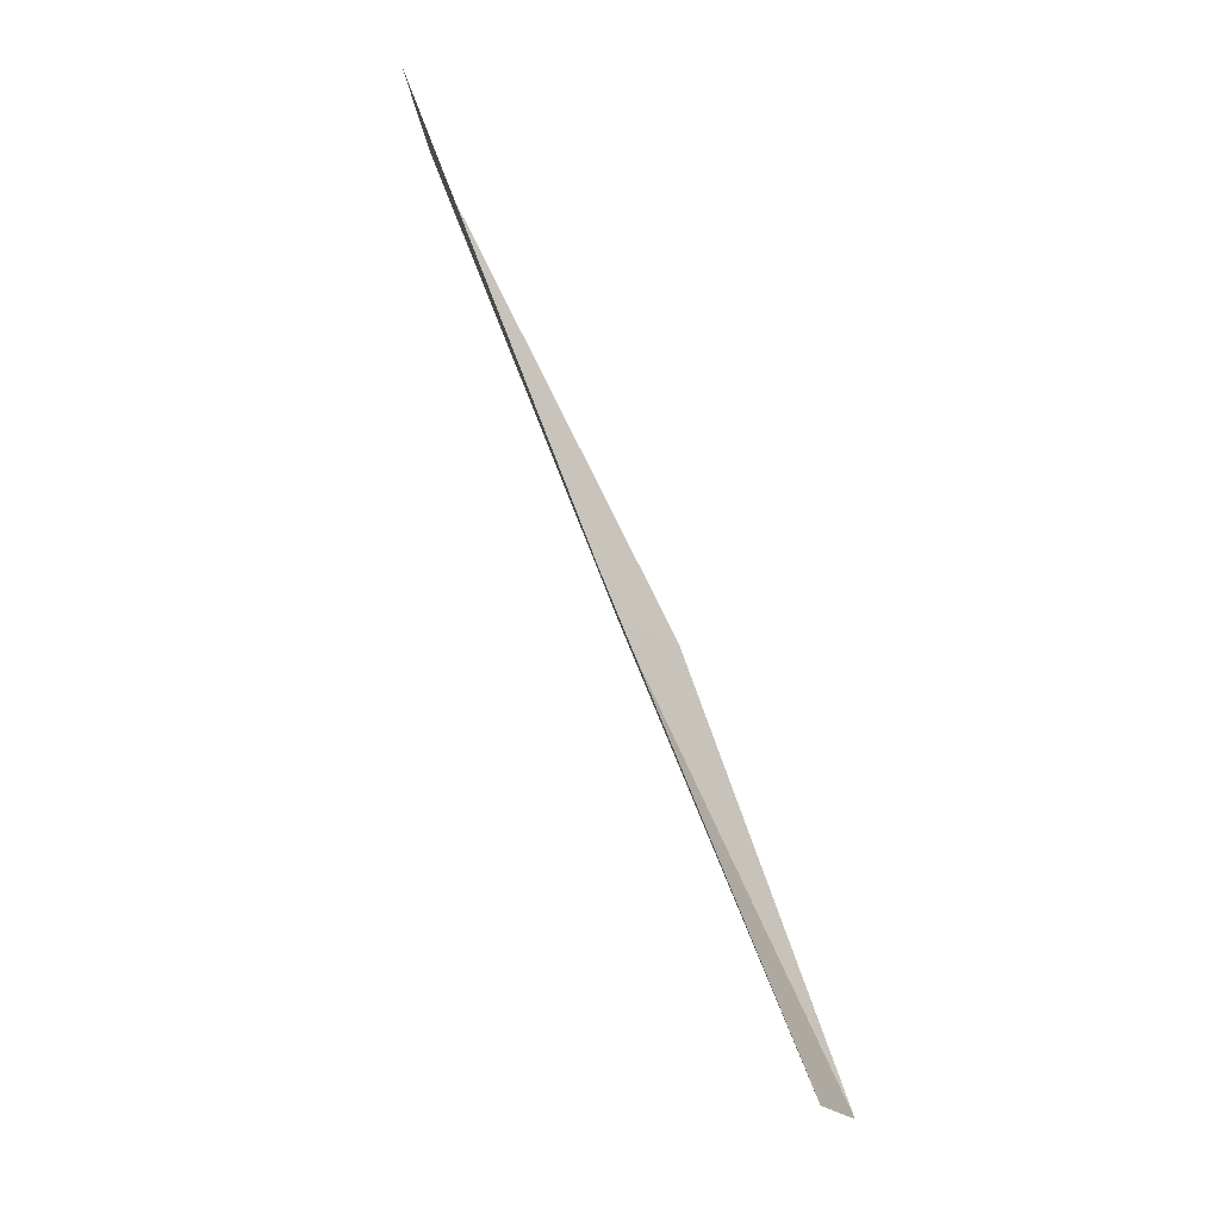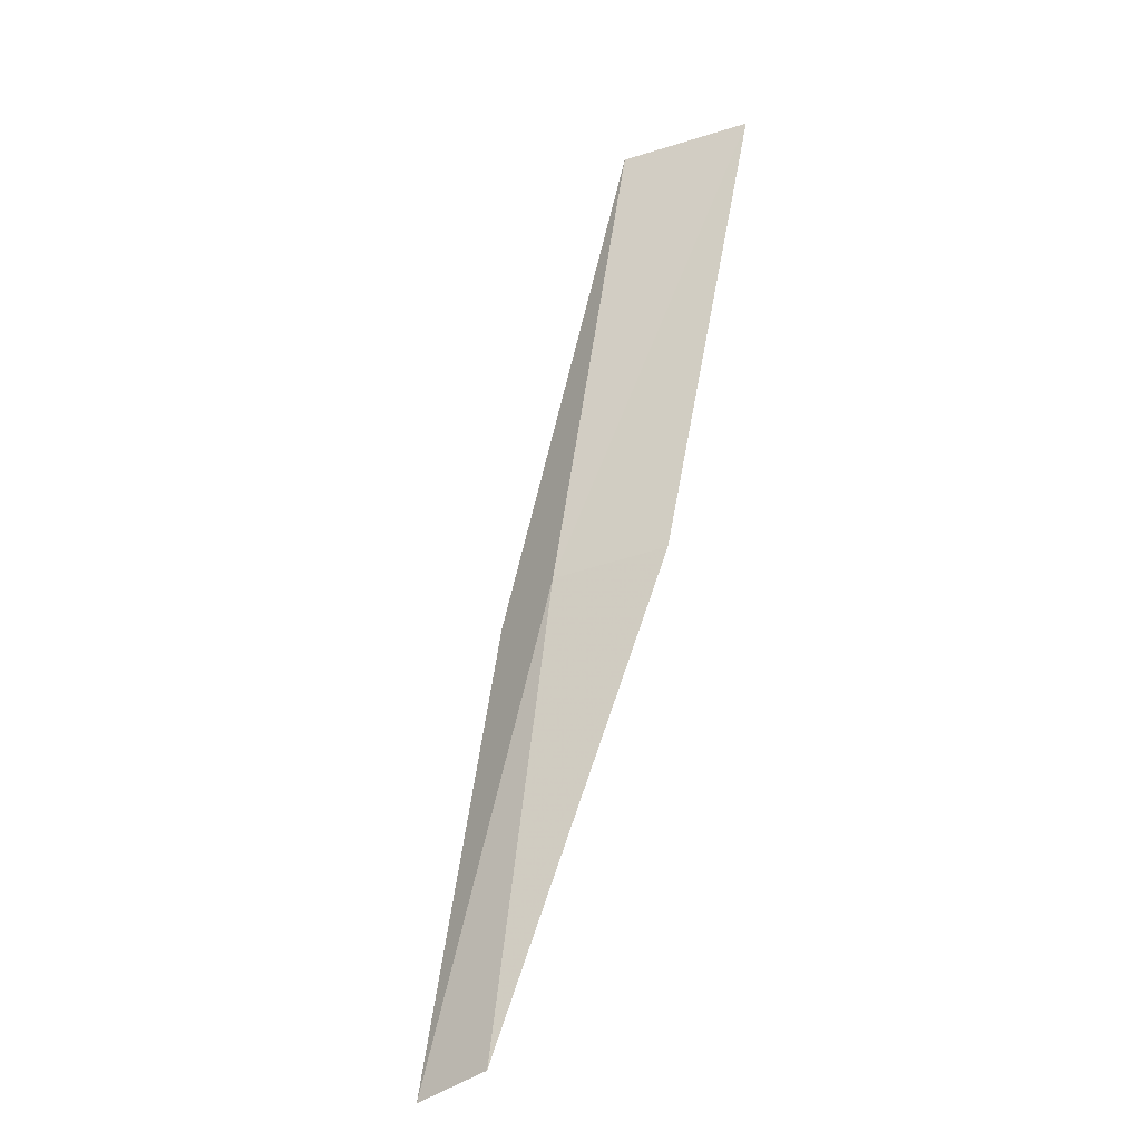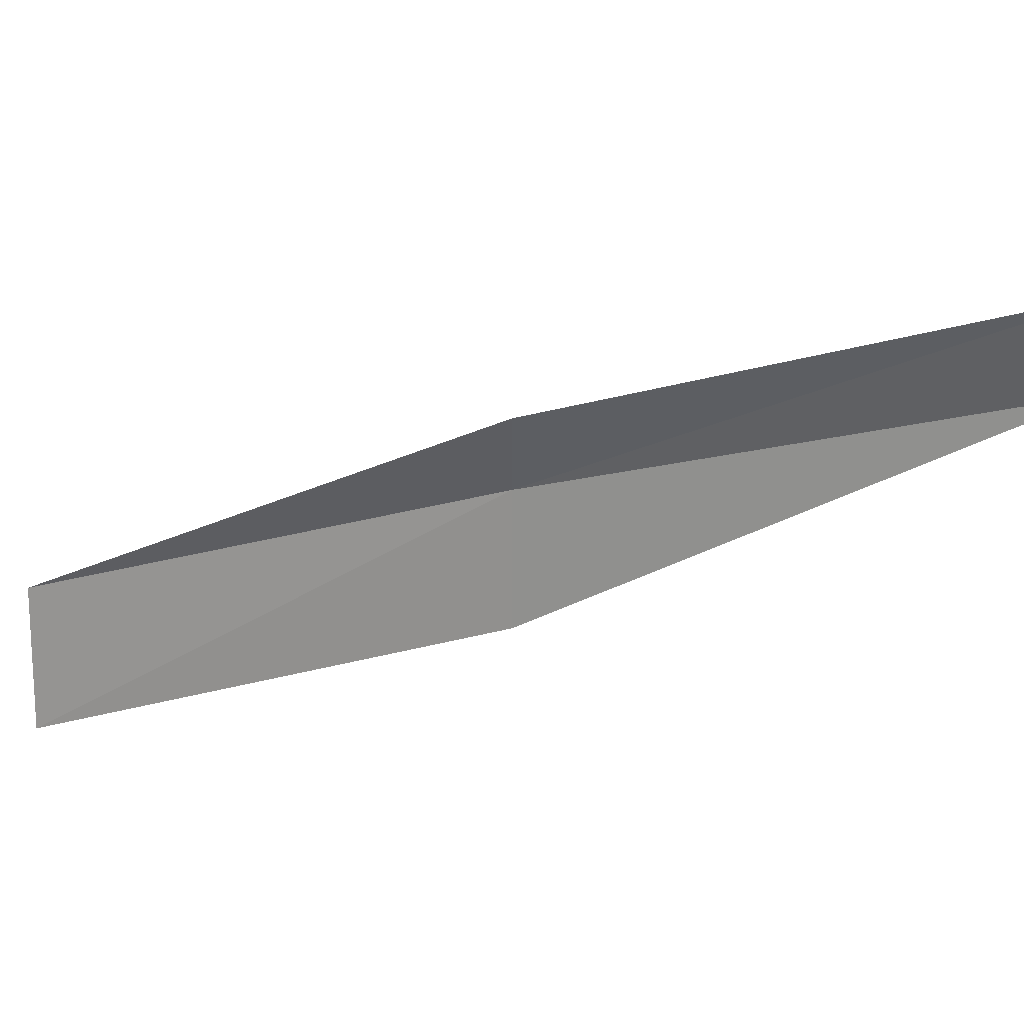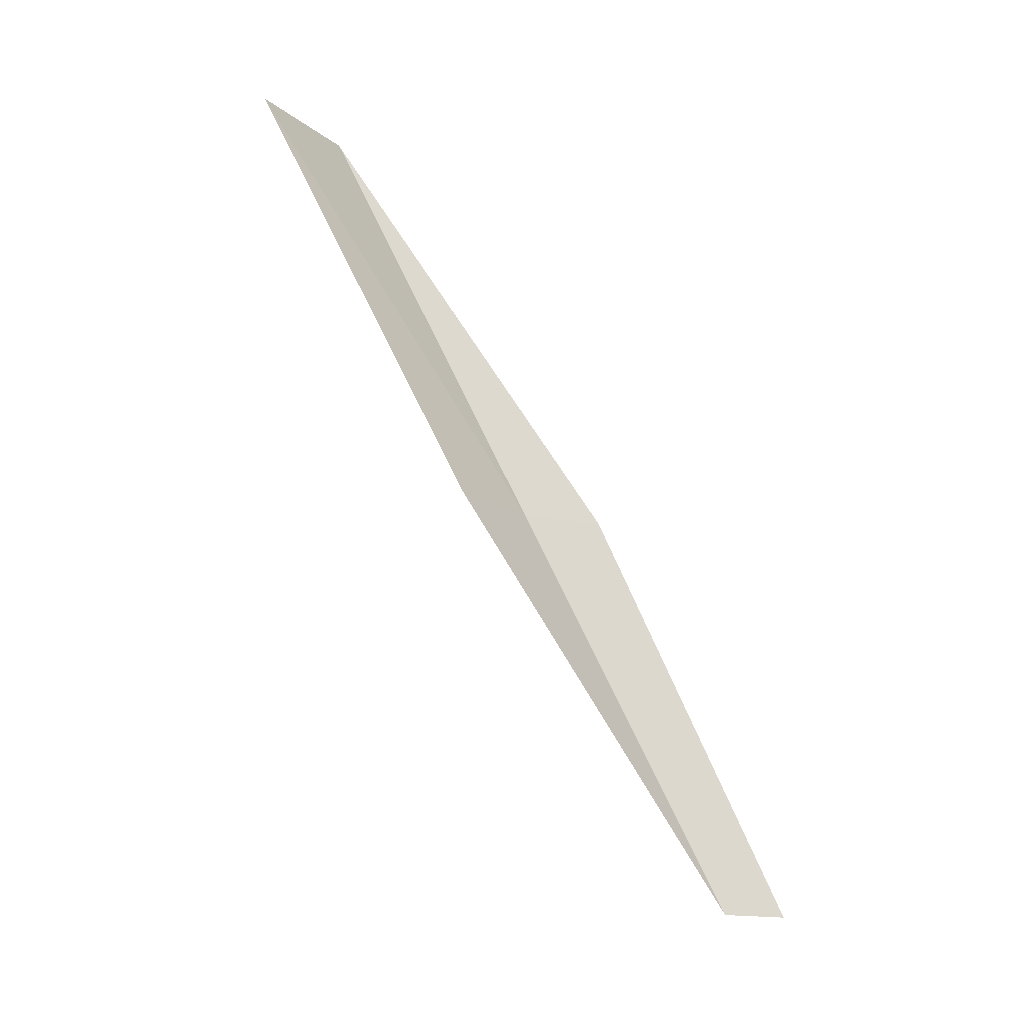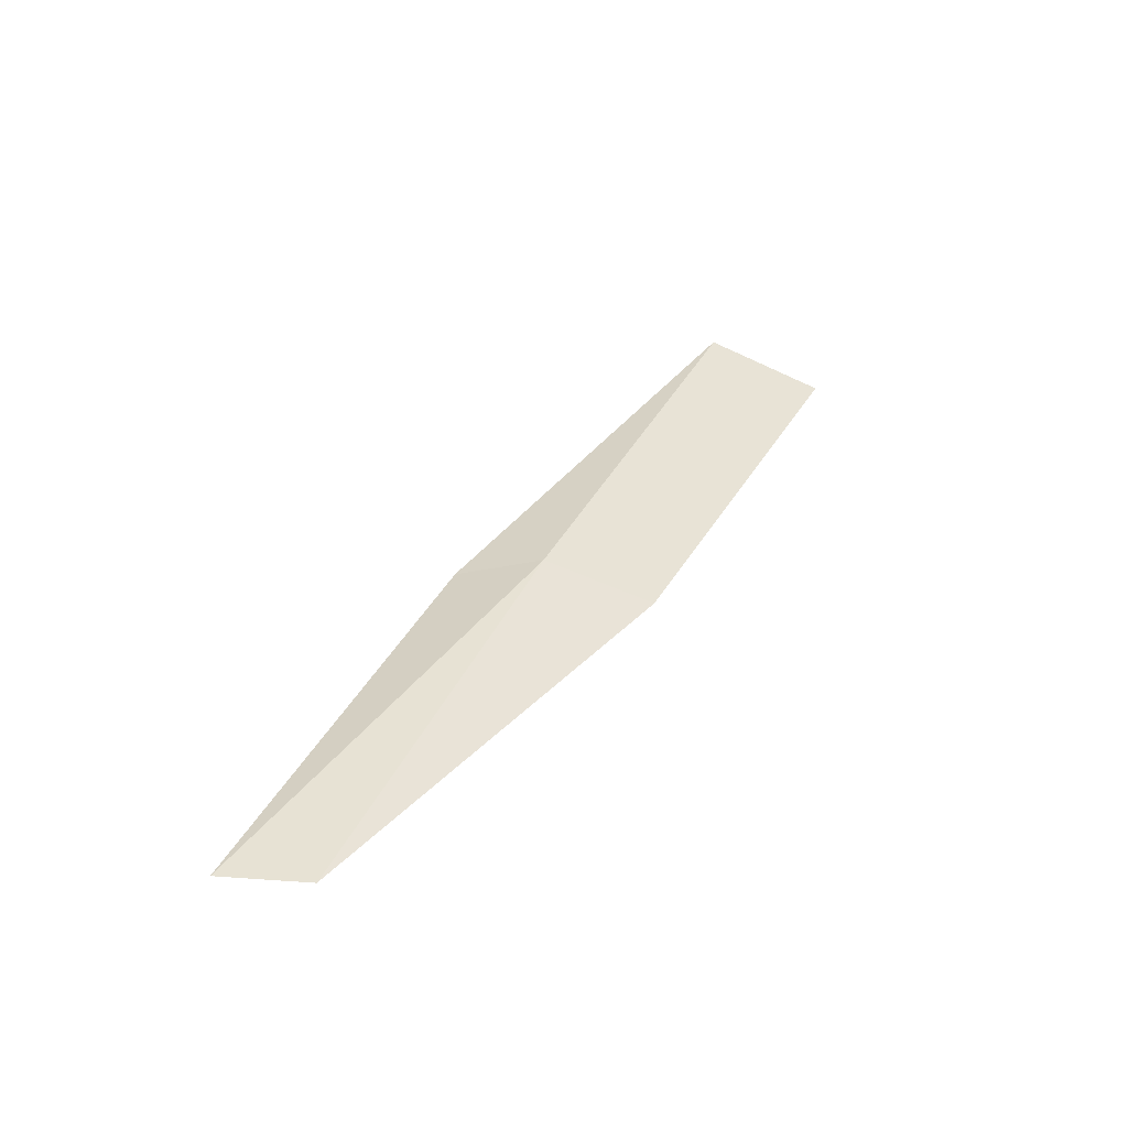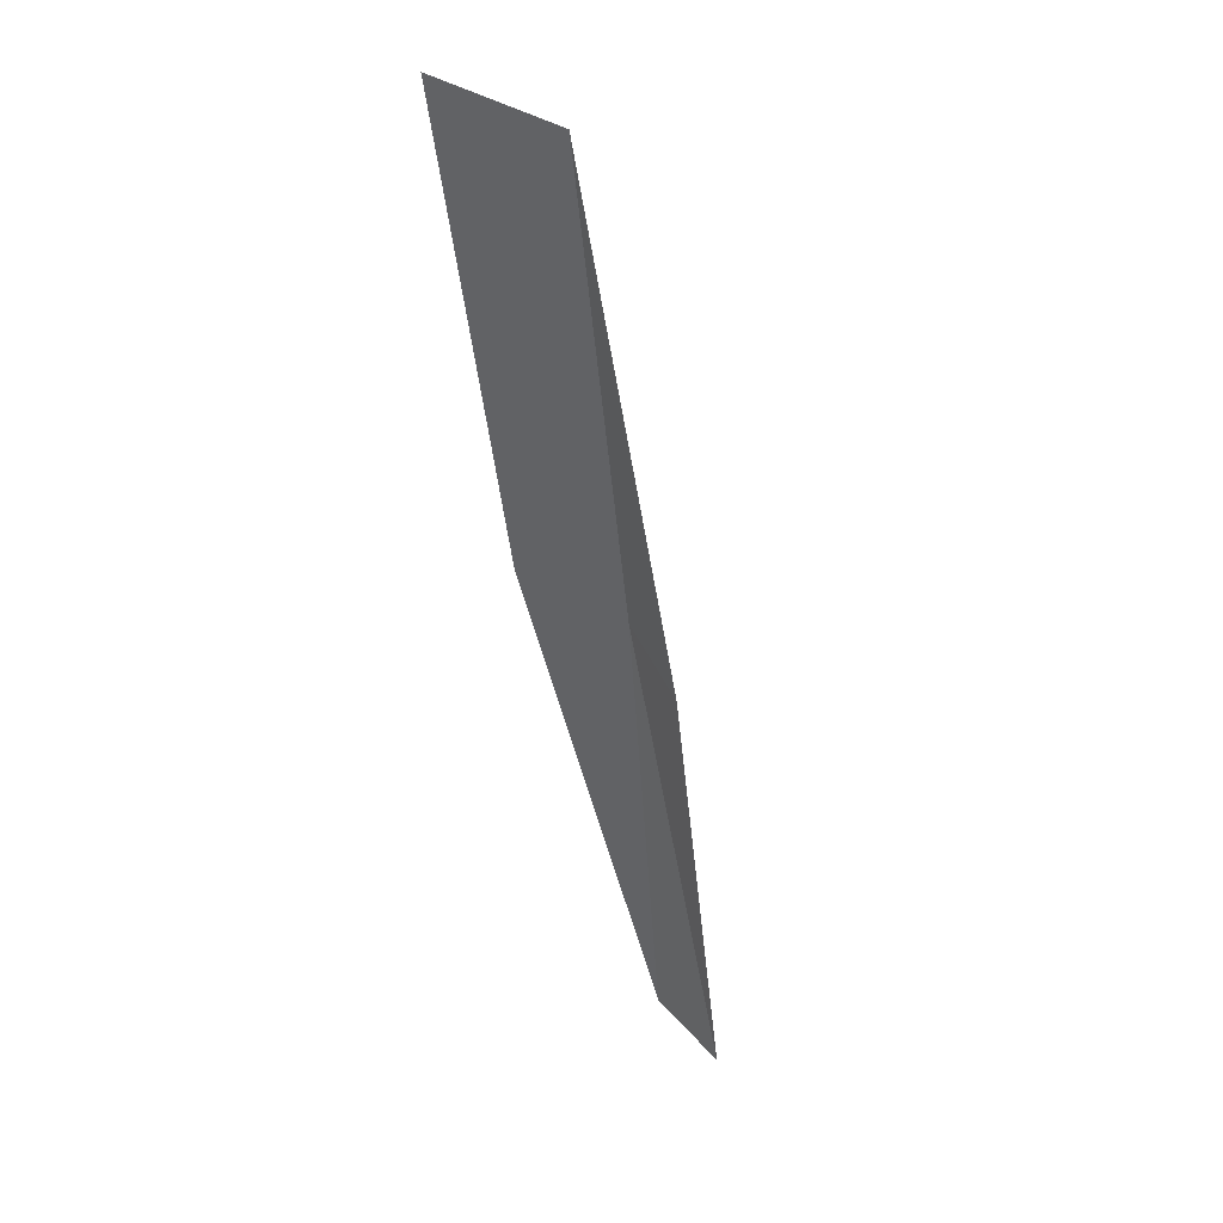
<metadata>
{"format":"obj","ext":"obj","renderer":"f3d","projection":"perspective","resolution":1024,"background":"white","views":[{"elev":-21.7,"azim":37.8,"up":"+Z"},{"elev":-45.4,"azim":-38.8,"up":"+Z"},{"elev":48.6,"azim":89.8,"up":"+Y"},{"elev":-15.1,"azim":63.4,"up":"+Z"},{"elev":-66.5,"azim":-83.3,"up":"+Z"},{"elev":60.7,"azim":148.4,"up":"+Z"}]}
</metadata>
<code>
v -24.8 -15.09 8.717
v -24.75 -14.18 8.717
v -25.49 -17.15 13.08
v -24.77 -18.31 13.08
v -24.2 -16.14 8.717
v -24.16 -12.26 4.359
v -23.99 -13.13 4.359
f 1 3 2
f 1 5 4
f 1 4 3
f 1 6 7
f 1 2 6
f 1 7 5

</code>
